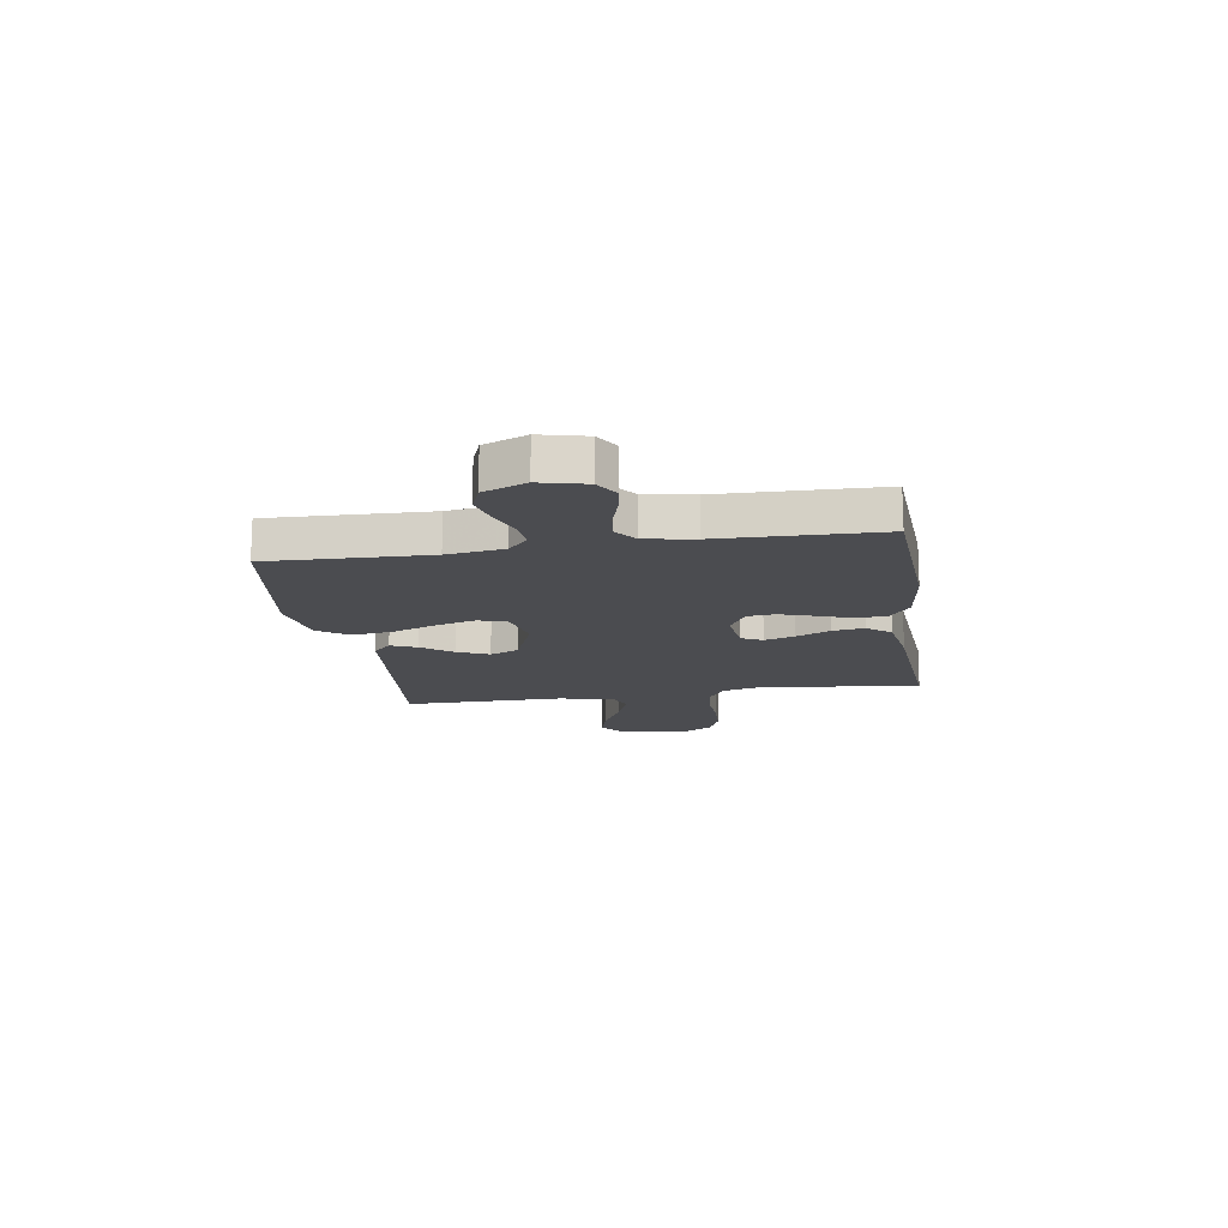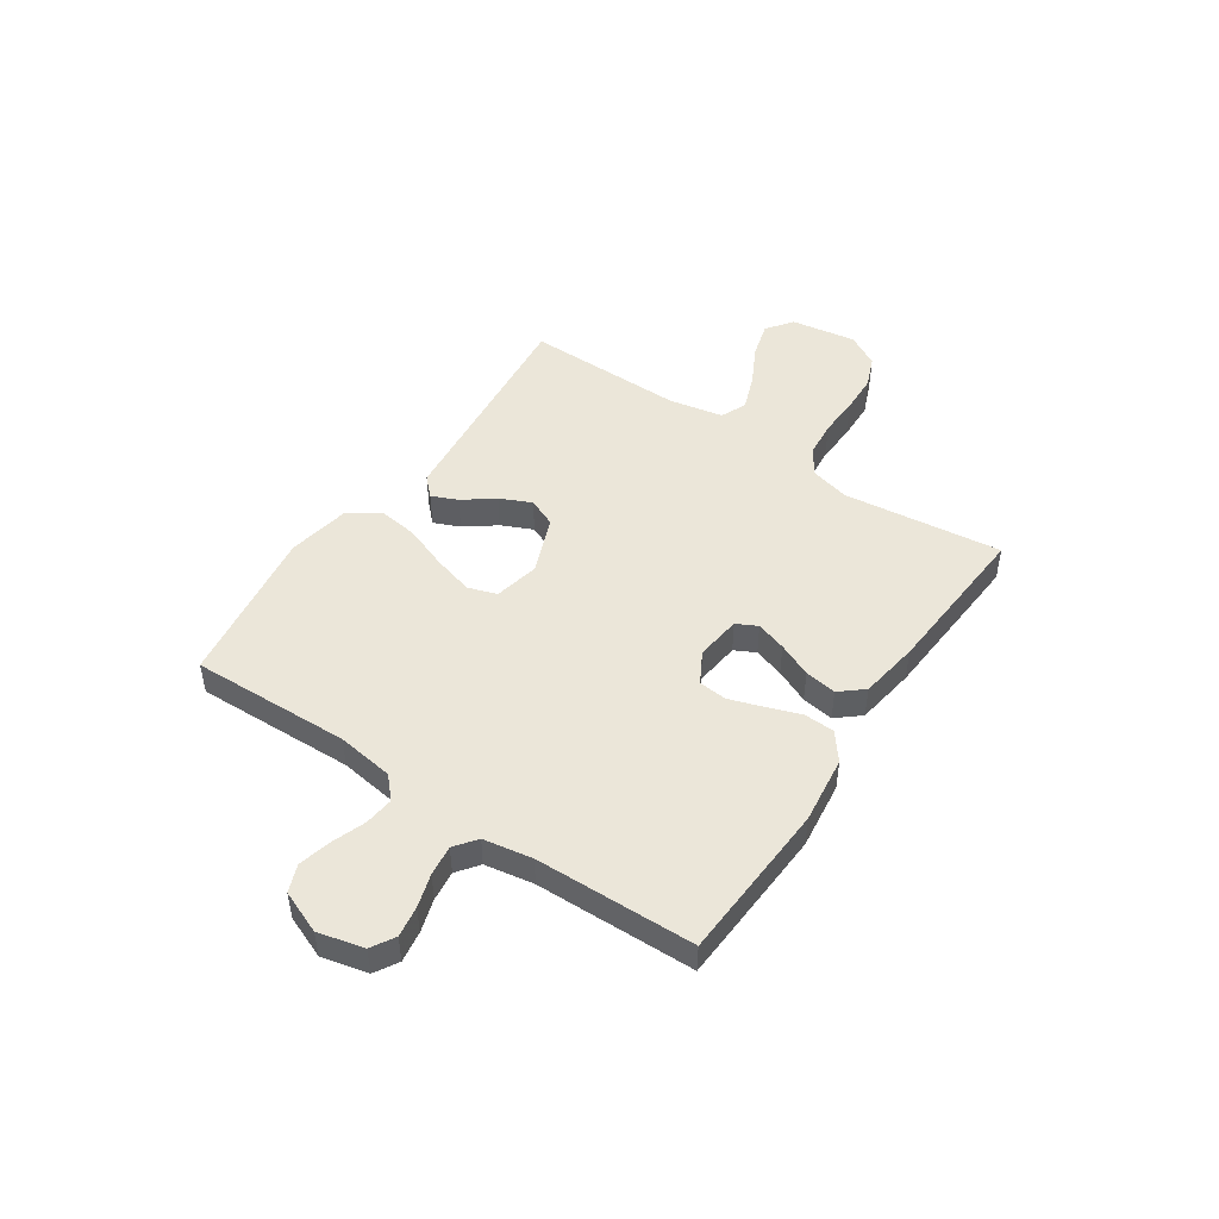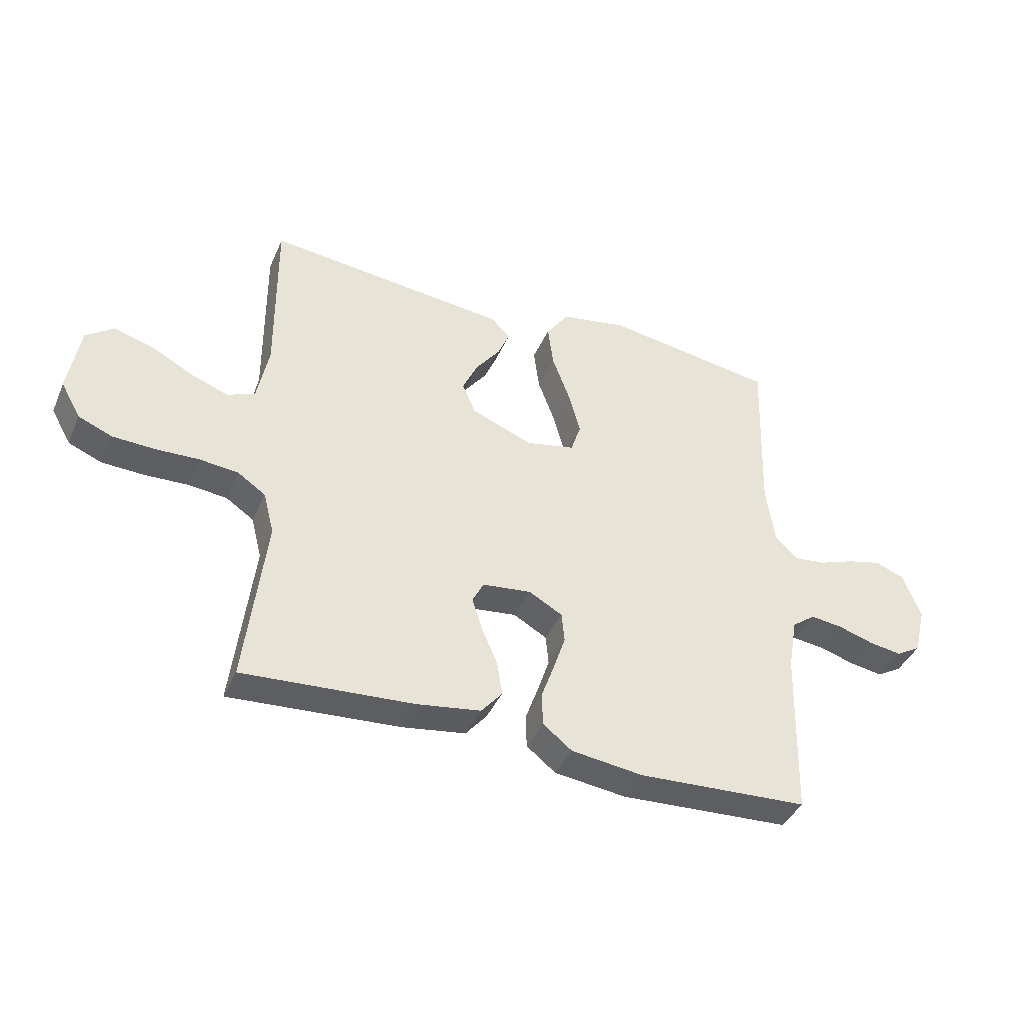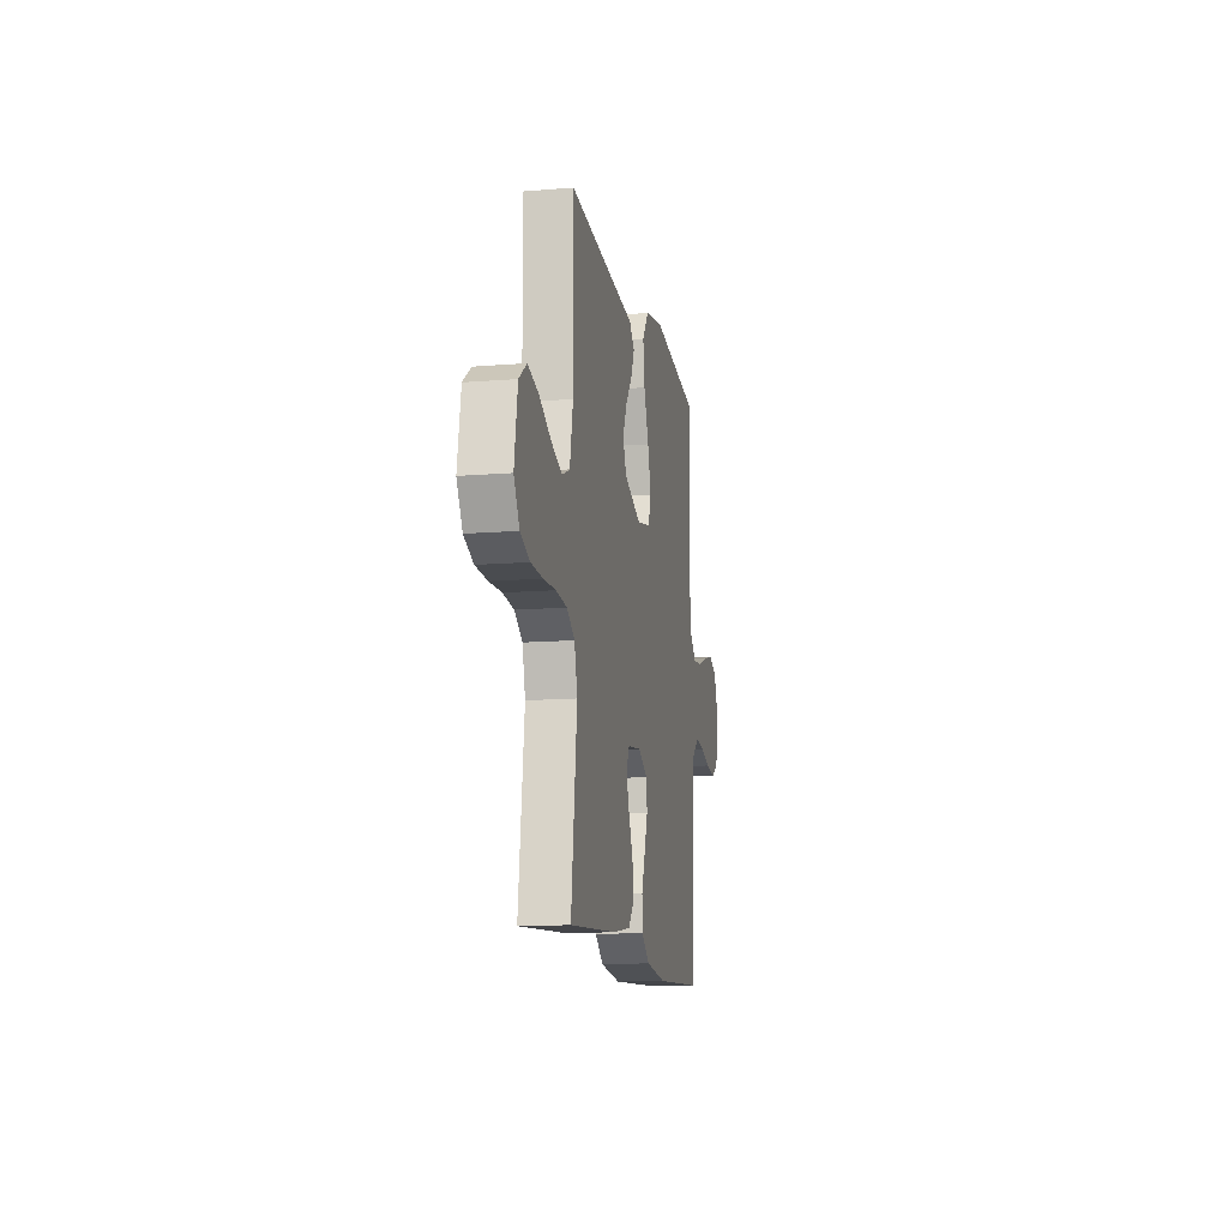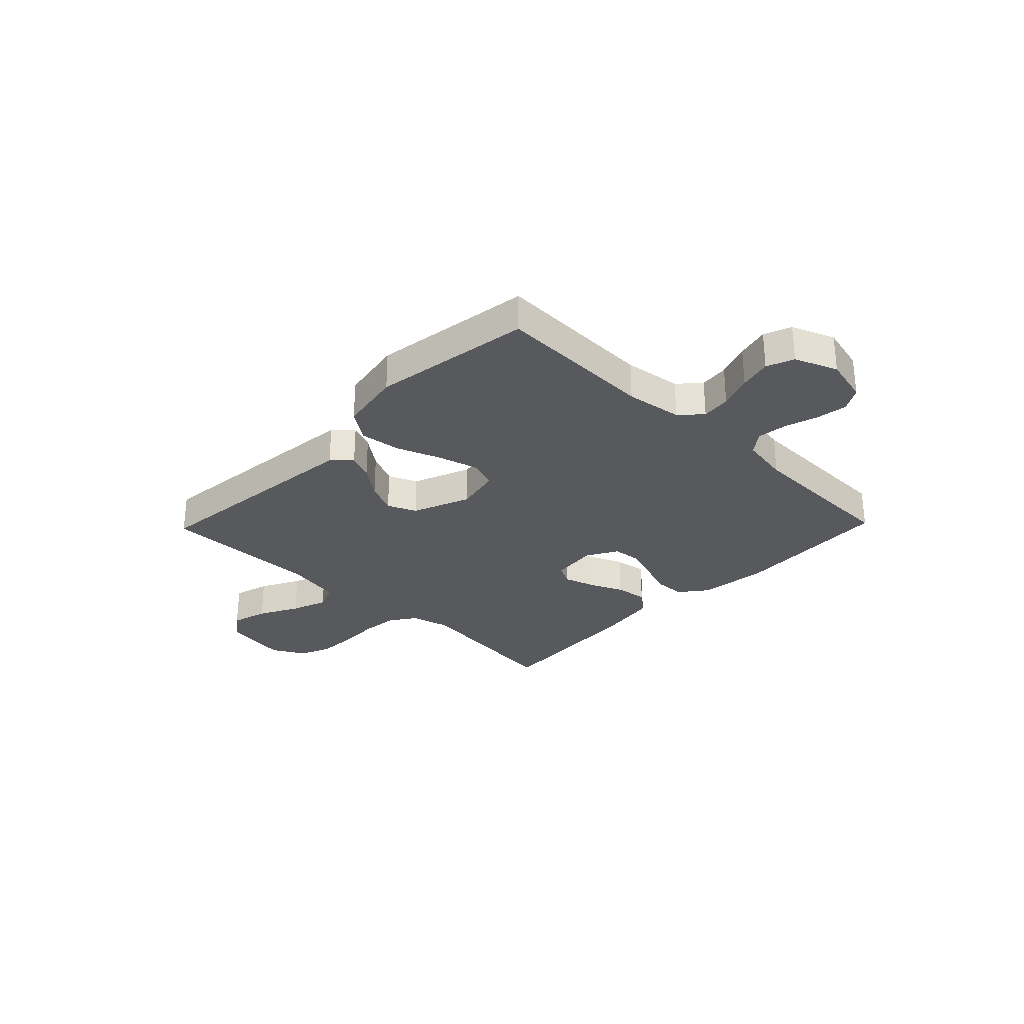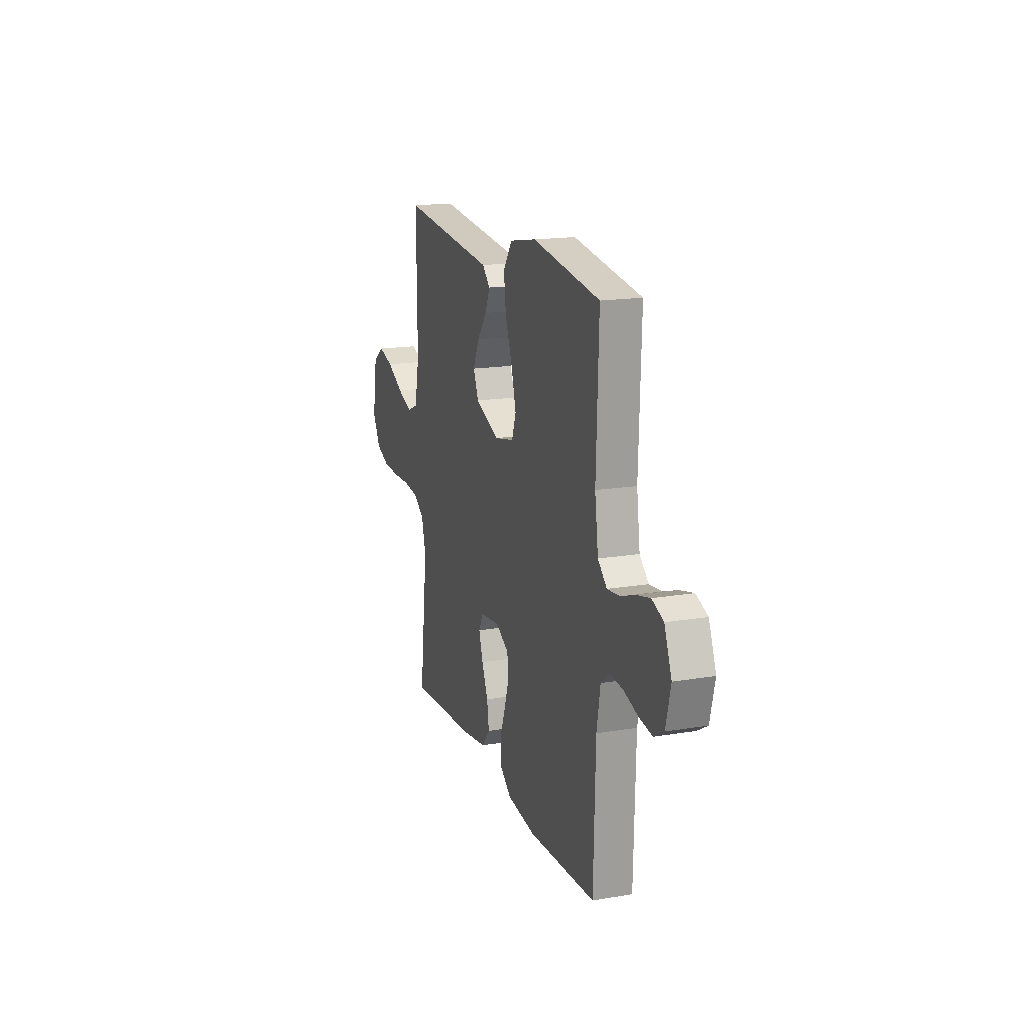
<metadata>
{"format":"obj","ext":"obj","renderer":"f3d","projection":"perspective","resolution":1024,"background":"white","views":[{"elev":-15.2,"azim":99.0,"up":"+Y"},{"elev":48.1,"azim":124.1,"up":"+Y"},{"elev":-40.6,"azim":-22.3,"up":"+Z"},{"elev":-12.8,"azim":-79.3,"up":"+Z"},{"elev":-29.4,"azim":46.0,"up":"+Y"},{"elev":16.9,"azim":71.4,"up":"+Z"}]}
</metadata>
<code>
v -0.5 0.07 0.5
v -0.2 0.07 0.469
v -0.074 0.07 0.456
v -0.04 0.07 0.422
v -0.061 0.07 0.373
v -0.104 0.07 0.316
v -0.131 0.07 0.257
v -0.108 0.07 0.203
v 0 0.07 0.16
v 0.086 0.07 0.178
v 0.104 0.07 0.232
v 0.083 0.07 0.308
v 0.052 0.07 0.391
v 0.042 0.07 0.467
v 0.082 0.07 0.524
v 0.2 0.07 0.545
v 0.5 0.07 0.5
v 0.49 0.07 0.2
v 0.505 0.07 0.093
v 0.545 0.07 0.056
v 0.6 0.07 0.062
v 0.663 0.07 0.085
v 0.724 0.07 0.1
v 0.775 0.07 0.08
v 0.807 0.07 0
v 0.786 0.07 -0.086
v 0.742 0.07 -0.112
v 0.684 0.07 -0.103
v 0.622 0.07 -0.084
v 0.565 0.07 -0.077
v 0.524 0.07 -0.108
v 0.508 0.07 -0.2
v 0.5 0.07 -0.5
v 0.2 0.07 -0.516
v 0.073 0.07 -0.5
v 0.022 0.07 -0.46
v 0.02 0.07 -0.402
v 0.043 0.07 -0.338
v 0.064 0.07 -0.275
v 0.059 0.07 -0.222
v 0 0.07 -0.189
v -0.086 0.07 -0.199
v -0.106 0.07 -0.238
v -0.088 0.07 -0.295
v -0.06 0.07 -0.359
v -0.051 0.07 -0.419
v -0.088 0.07 -0.463
v -0.2 0.07 -0.48
v -0.5 0.07 -0.5
v -0.464 0.07 -0.2
v -0.483 0.07 -0.126
v -0.532 0.07 -0.093
v -0.601 0.07 -0.086
v -0.677 0.07 -0.089
v -0.751 0.07 -0.086
v -0.81 0.07 -0.062
v -0.845 0.07 0
v -0.825 0.07 0.123
v -0.776 0.07 0.159
v -0.708 0.07 0.14
v -0.634 0.07 0.101
v -0.567 0.07 0.076
v -0.518 0.07 0.097
v -0.498 0.07 0.2
v -0.5 0 0.5
v -0.2 0 0.469
v -0.074 0 0.456
v -0.04 0 0.422
v -0.061 0 0.373
v -0.104 0 0.316
v -0.131 0 0.257
v -0.108 0 0.203
v 0 0 0.16
v 0.086 0 0.178
v 0.104 0 0.232
v 0.083 0 0.308
v 0.052 0 0.391
v 0.042 0 0.467
v 0.082 0 0.524
v 0.2 0 0.545
v 0.5 0 0.5
v 0.49 0 0.2
v 0.505 0 0.093
v 0.545 0 0.056
v 0.6 0 0.062
v 0.663 0 0.085
v 0.724 0 0.1
v 0.775 0 0.08
v 0.807 0 0
v 0.786 0 -0.086
v 0.742 0 -0.112
v 0.684 0 -0.103
v 0.622 0 -0.084
v 0.565 0 -0.077
v 0.524 0 -0.108
v 0.508 0 -0.2
v 0.5 0 -0.5
v 0.2 0 -0.516
v 0.073 0 -0.5
v 0.022 0 -0.46
v 0.02 0 -0.402
v 0.043 0 -0.338
v 0.064 0 -0.275
v 0.059 0 -0.222
v 0 0 -0.189
v -0.086 0 -0.199
v -0.106 0 -0.238
v -0.088 0 -0.295
v -0.06 0 -0.359
v -0.051 0 -0.419
v -0.088 0 -0.463
v -0.2 0 -0.48
v -0.5 0 -0.5
v -0.464 0 -0.2
v -0.483 0 -0.126
v -0.532 0 -0.093
v -0.601 0 -0.086
v -0.677 0 -0.089
v -0.751 0 -0.086
v -0.81 0 -0.062
v -0.845 0 0
v -0.825 0 0.123
v -0.776 0 0.159
v -0.708 0 0.14
v -0.634 0 0.101
v -0.567 0 0.076
v -0.518 0 0.097
v -0.498 0 0.2
f 59 60 61
f 58 59 61
f 57 58 61
f 56 57 61
f 55 56 61
f 54 55 61
f 53 54 61
f 52 53 61 62
f 51 52 62 63
f 48 49 50
f 47 48 50
f 46 47 50
f 45 46 50
f 44 45 50
f 51 63 64
f 50 51 64
f 44 50 64
f 43 44 64
f 36 37 38
f 35 36 38
f 34 35 38
f 33 34 38
f 32 33 38
f 31 32 38 39
f 30 31 39 40
f 27 28 29
f 26 27 29
f 25 26 29
f 24 25 29
f 23 24 29
f 22 23 29
f 21 22 29
f 20 21 29 30
f 30 40 41
f 20 30 41
f 19 20 41
f 16 17 18
f 15 16 18
f 14 15 18
f 13 14 18
f 12 13 18
f 11 12 18 19
f 4 5 6
f 3 4 6
f 2 3 6
f 2 6 7
f 1 2 7
f 64 1 7
f 43 64 7
f 42 43 7
f 10 11 19 41
f 9 10 41 42
f 42 7 8
f 8 9 42
f 125 124 123
f 125 123 122
f 125 122 121
f 125 121 120
f 125 120 119
f 125 119 118
f 125 118 117
f 126 125 117 116
f 127 126 116 115
f 114 113 112
f 114 112 111
f 114 111 110
f 114 110 109
f 114 109 108
f 128 127 115
f 128 115 114
f 128 114 108
f 128 108 107
f 102 101 100
f 102 100 99
f 102 99 98
f 102 98 97
f 102 97 96
f 103 102 96 95
f 104 103 95 94
f 93 92 91
f 93 91 90
f 93 90 89
f 93 89 88
f 93 88 87
f 93 87 86
f 93 86 85
f 94 93 85 84
f 105 104 94
f 105 94 84
f 105 84 83
f 82 81 80
f 82 80 79
f 82 79 78
f 82 78 77
f 82 77 76
f 83 82 76 75
f 70 69 68
f 70 68 67
f 70 67 66
f 71 70 66
f 71 66 65
f 71 65 128
f 71 128 107
f 71 107 106
f 105 83 75 74
f 106 105 74 73
f 72 71 106
f 106 73 72
f 1 65 66 2
f 2 66 67 3
f 3 67 68 4
f 4 68 69 5
f 5 69 70 6
f 6 70 71 7
f 7 71 72 8
f 8 72 73 9
f 9 73 74 10
f 10 74 75 11
f 11 75 76 12
f 12 76 77 13
f 13 77 78 14
f 14 78 79 15
f 15 79 80 16
f 16 80 81 17
f 17 81 82 18
f 18 82 83 19
f 19 83 84 20
f 20 84 85 21
f 21 85 86 22
f 22 86 87 23
f 23 87 88 24
f 24 88 89 25
f 25 89 90 26
f 26 90 91 27
f 27 91 92 28
f 28 92 93 29
f 29 93 94 30
f 30 94 95 31
f 31 95 96 32
f 32 96 97 33
f 33 97 98 34
f 34 98 99 35
f 35 99 100 36
f 36 100 101 37
f 37 101 102 38
f 38 102 103 39
f 39 103 104 40
f 40 104 105 41
f 41 105 106 42
f 42 106 107 43
f 43 107 108 44
f 44 108 109 45
f 45 109 110 46
f 46 110 111 47
f 47 111 112 48
f 48 112 113 49
f 49 113 114 50
f 50 114 115 51
f 51 115 116 52
f 52 116 117 53
f 53 117 118 54
f 54 118 119 55
f 55 119 120 56
f 56 120 121 57
f 57 121 122 58
f 58 122 123 59
f 59 123 124 60
f 60 124 125 61
f 61 125 126 62
f 62 126 127 63
f 63 127 128 64
f 64 128 65 1

</code>
